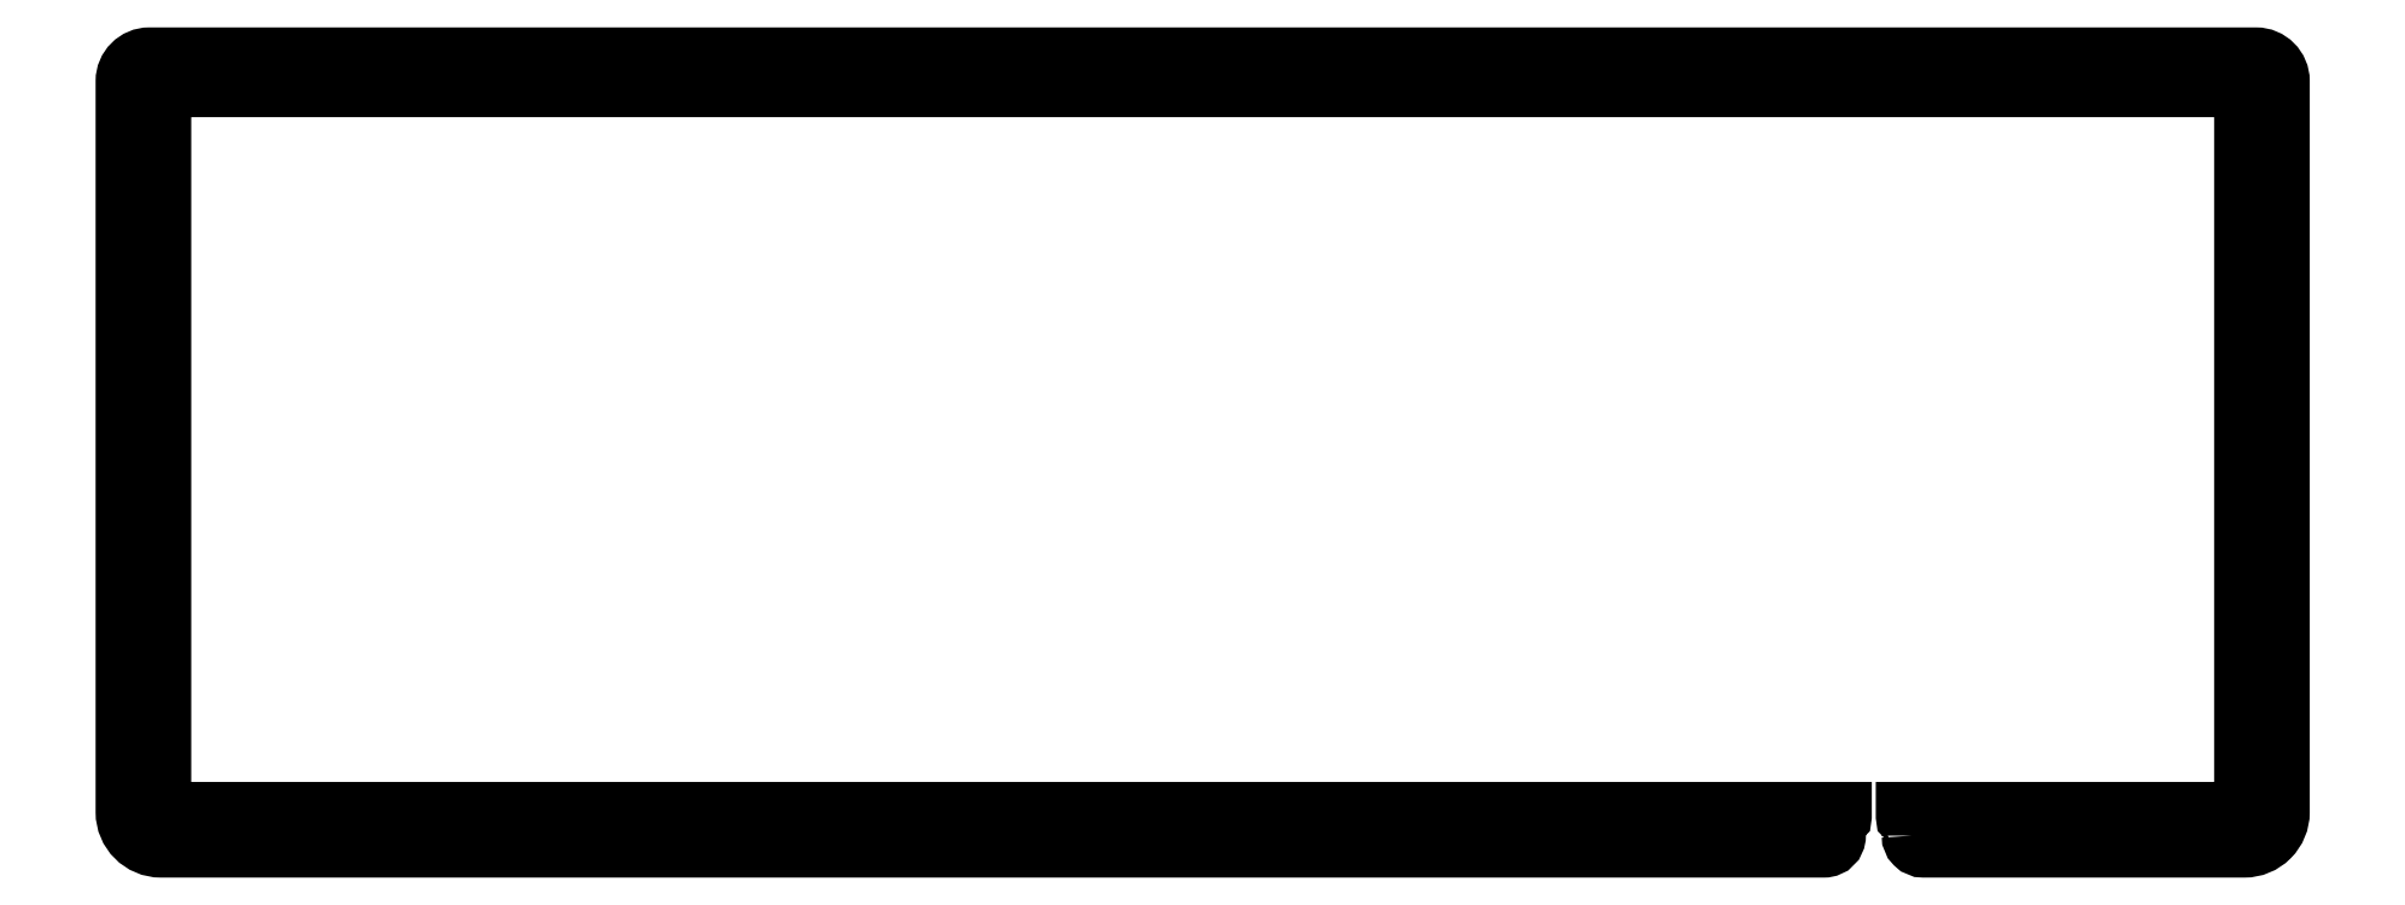
<metadata>
{"format":"dxf","ext":"dxf","renderer":"ezdxf+matplotlib","layout":"modelspace","background":"white","min_lineweight":24,"dpi":150}
</metadata>
<code>
0
SECTION
2
ENTITIES
0
CIRCLE
8
0
10
346.2
20
89.36
30
0
40
1.7
210
0
220
-0
230
1
0
CIRCLE
8
0
10
-12.07
20
-37.03
30
0
40
1.7
210
0
220
-0
230
1
0
CIRCLE
8
0
10
166.5
20
-38.53
30
0
40
1.1
210
0
220
-0
230
1
0
CIRCLE
8
0
10
345.2
20
-37.03
30
0
40
1.7
210
0
220
-0
230
1
0
CIRCLE
8
0
10
-13.16
20
89.36
30
0
40
1.7
210
0
220
-0
230
1
0
CIRCLE
8
0
10
166.5
20
89.77
30
0
40
1.1
210
0
220
-0
230
1
0
LWPOLYLINE
8
0
90
30
70
1
43
0
10
287.1
20
-39.58
42
0.4142
10
289.1
20
-41.58
10
343.7
20
-41.58
42
0.4142
10
349.7
20
-35.58
10
349.7
20
88.73
42
0.4142
10
345.7
20
92.73
10
-12.57
20
92.73
42
0.4142
10
-16.57
20
88.73
10
-16.57
20
-35.58
42
0.4142
10
-10.57
20
-41.58
10
272.2
20
-41.58
42
0.4142
10
274.2
20
-39.58
10
274.2
20
-37.08
42
-0.4142
10
274.7
20
-36.58
10
274.9
20
-36.58
42
0.4142
10
275.2
20
-36.28
10
275.2
20
-35.58
10
-6.074
20
-35.58
42
-0.4142
10
-10.57
20
-31.08
10
-10.57
20
84.73
42
-0.4142
10
-7.574
20
87.73
10
340.7
20
87.73
42
-0.4142
10
343.7
20
84.73
10
343.7
20
-31.08
42
-0.4142
10
339.2
20
-35.58
10
286.1
20
-35.58
10
286.1
20
-36.28
42
0.4142
10
286.4
20
-36.58
10
286.6
20
-36.58
42
-0.4142
10
287.1
20
-37.08
0
ENDSEC
0
EOF

</code>
